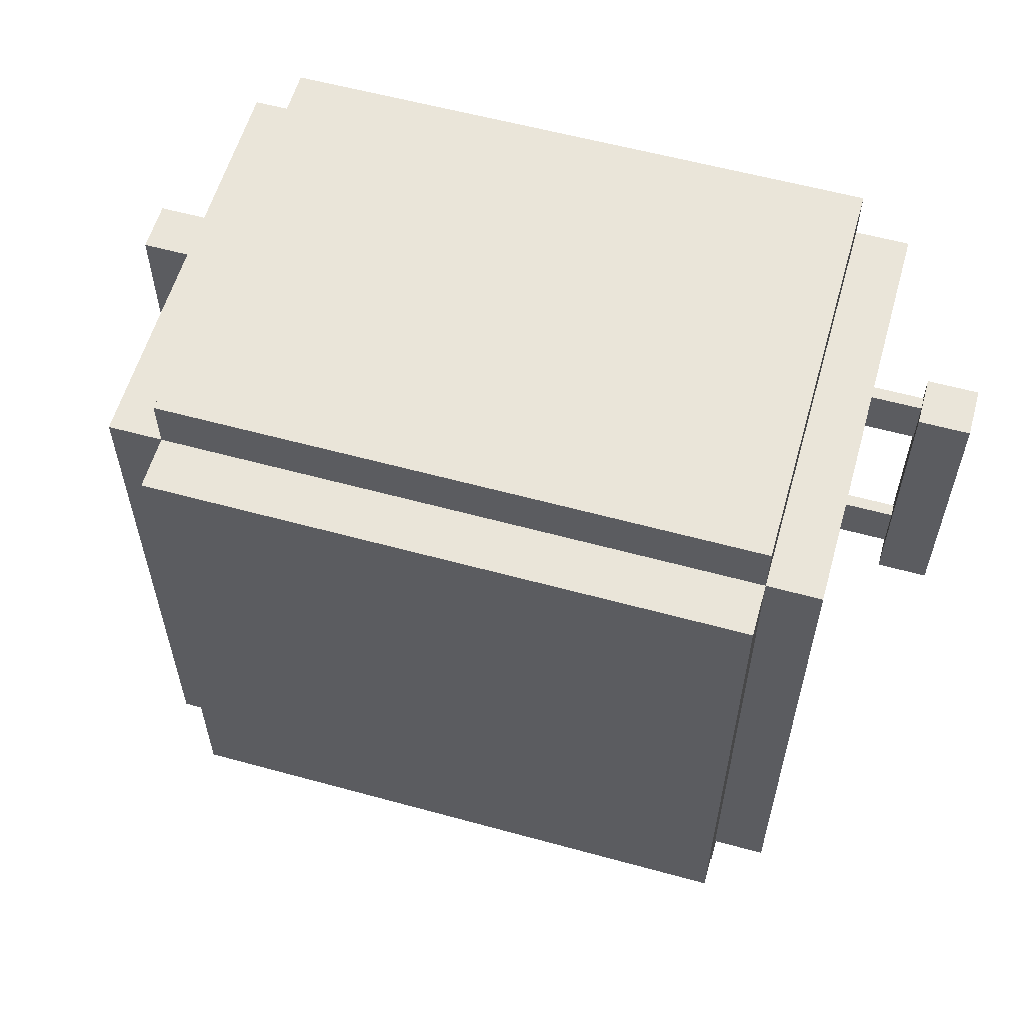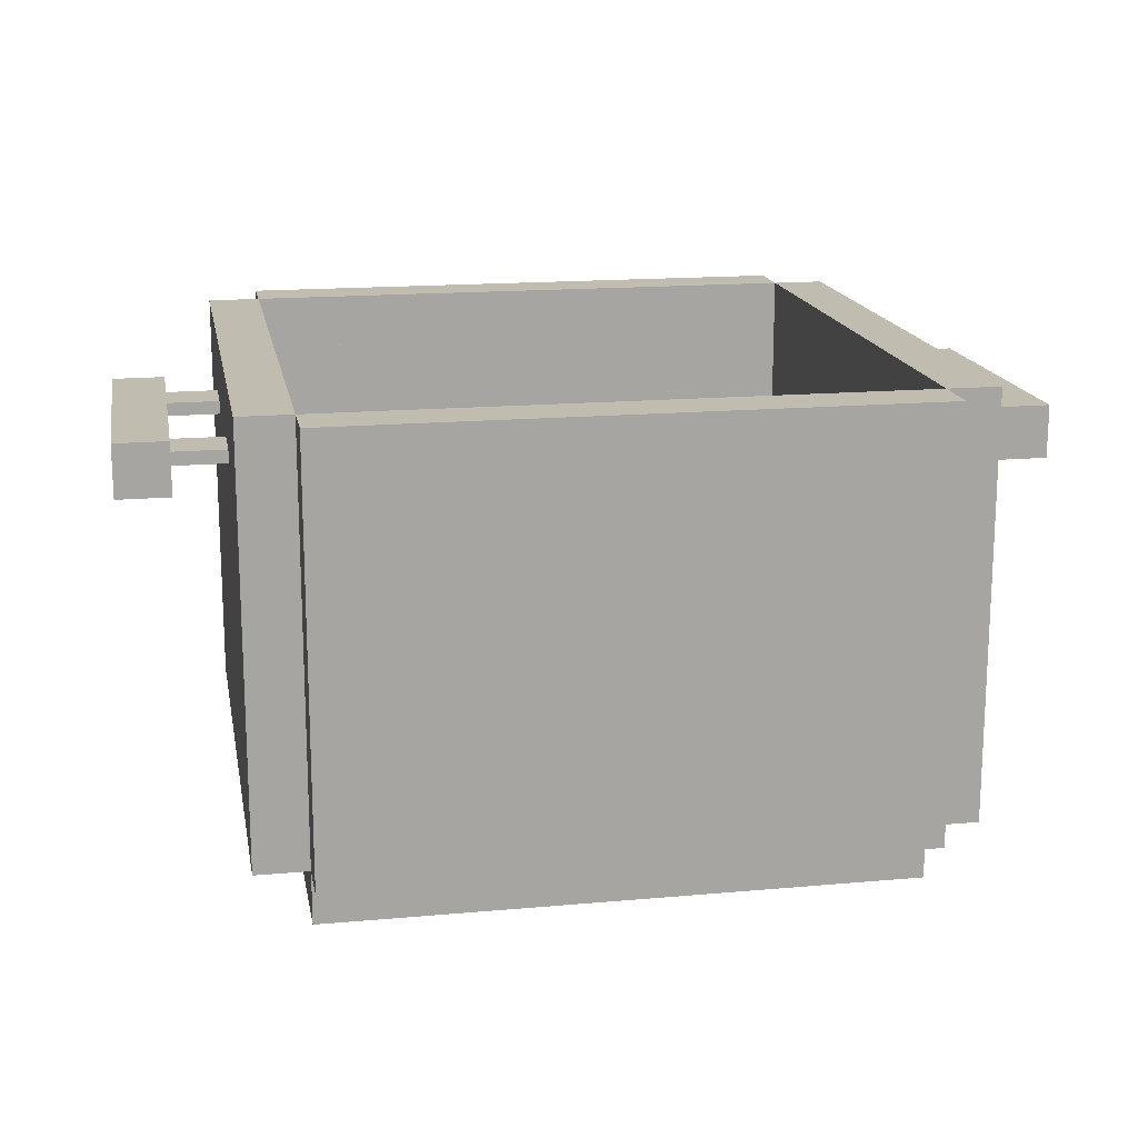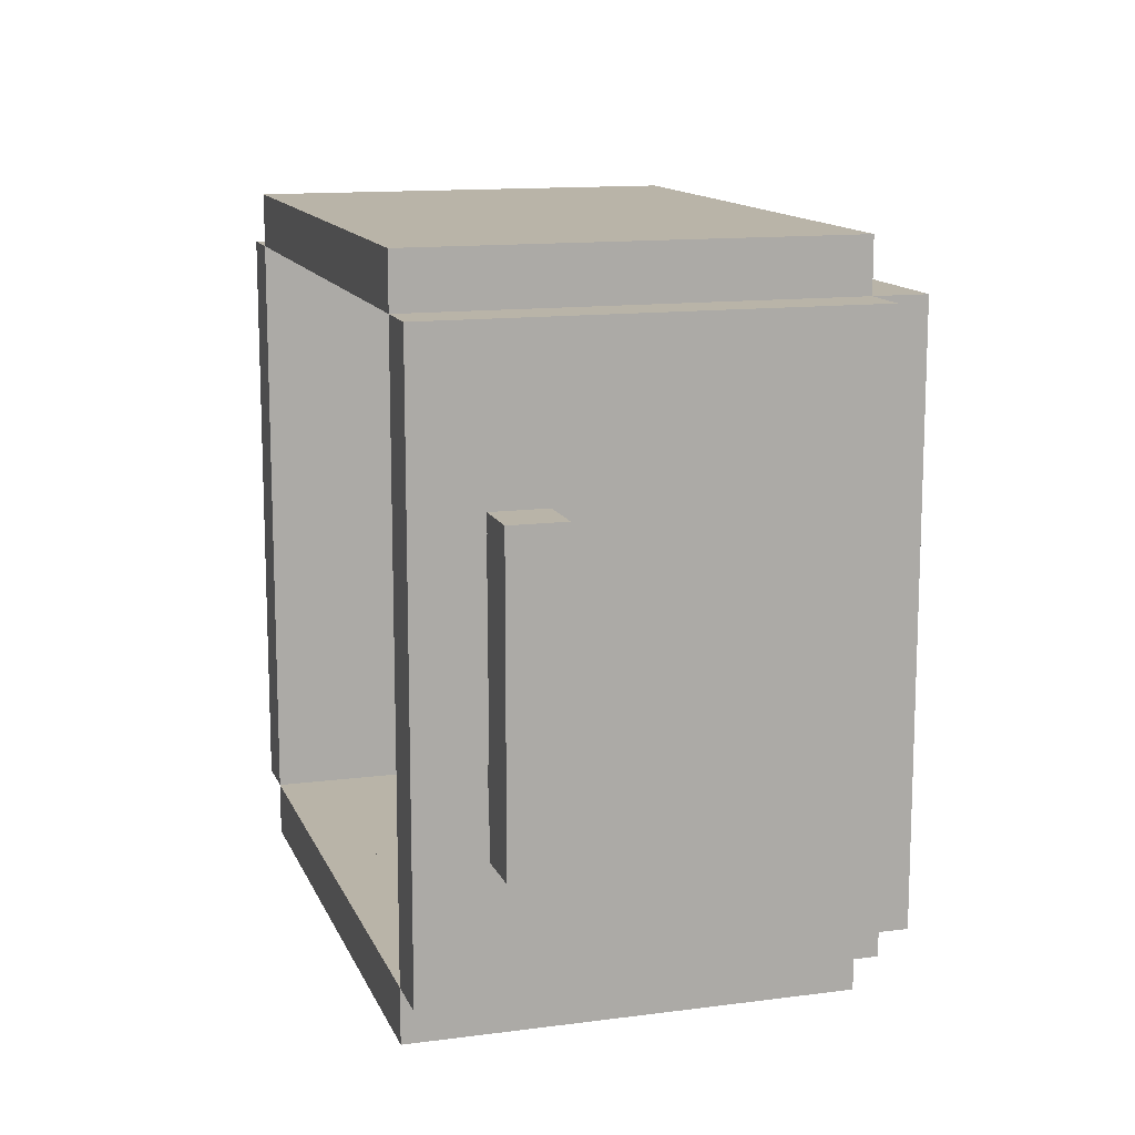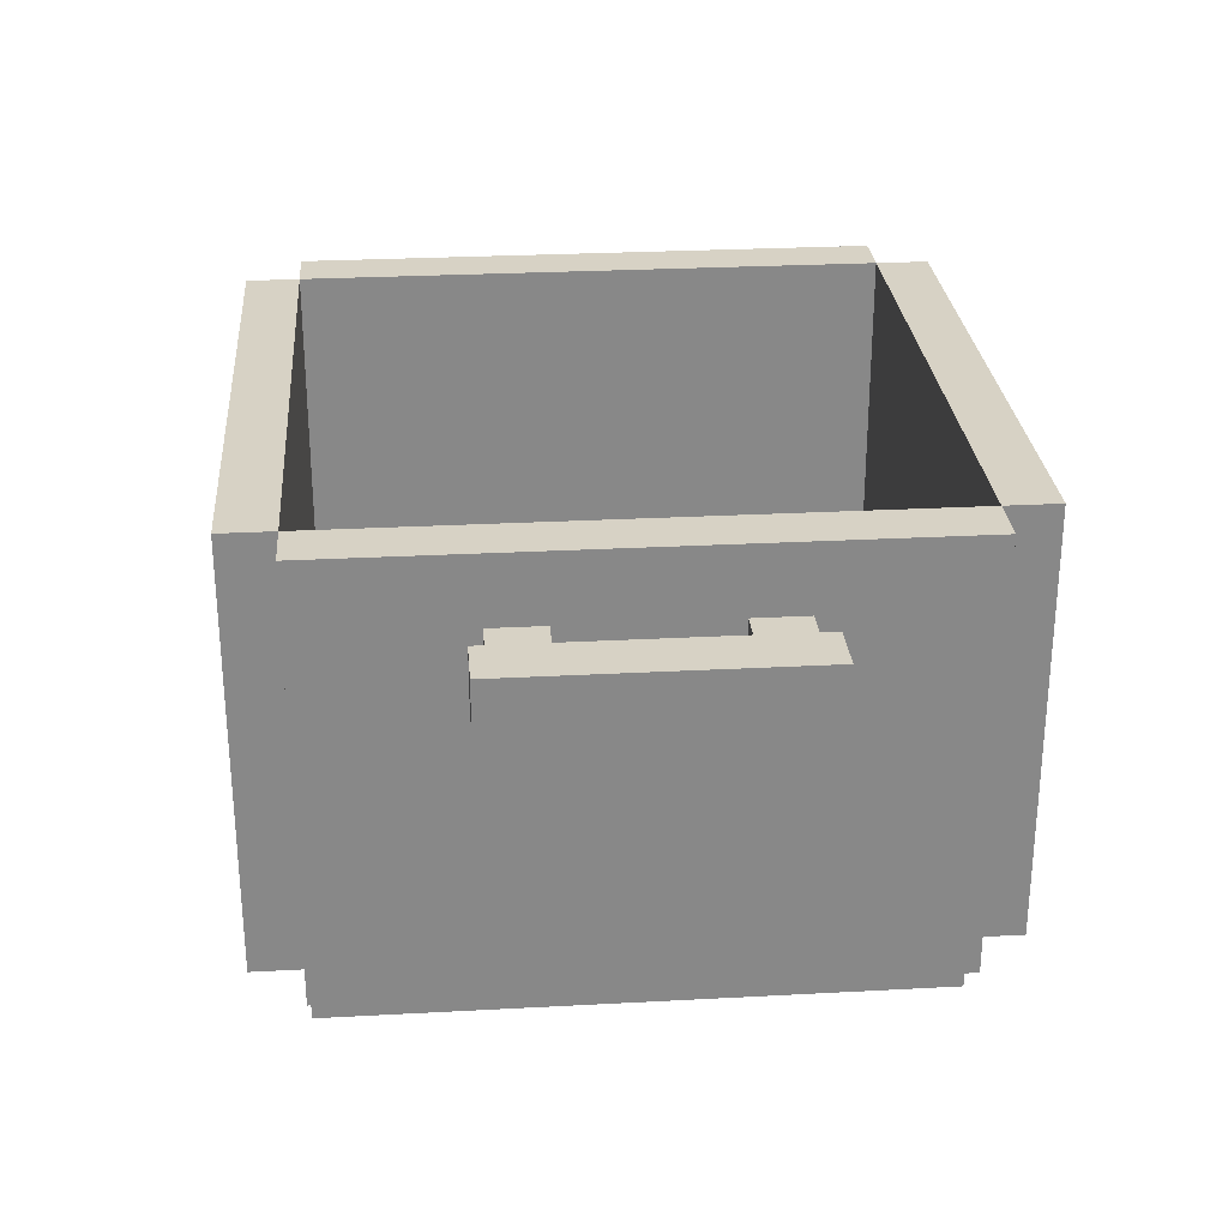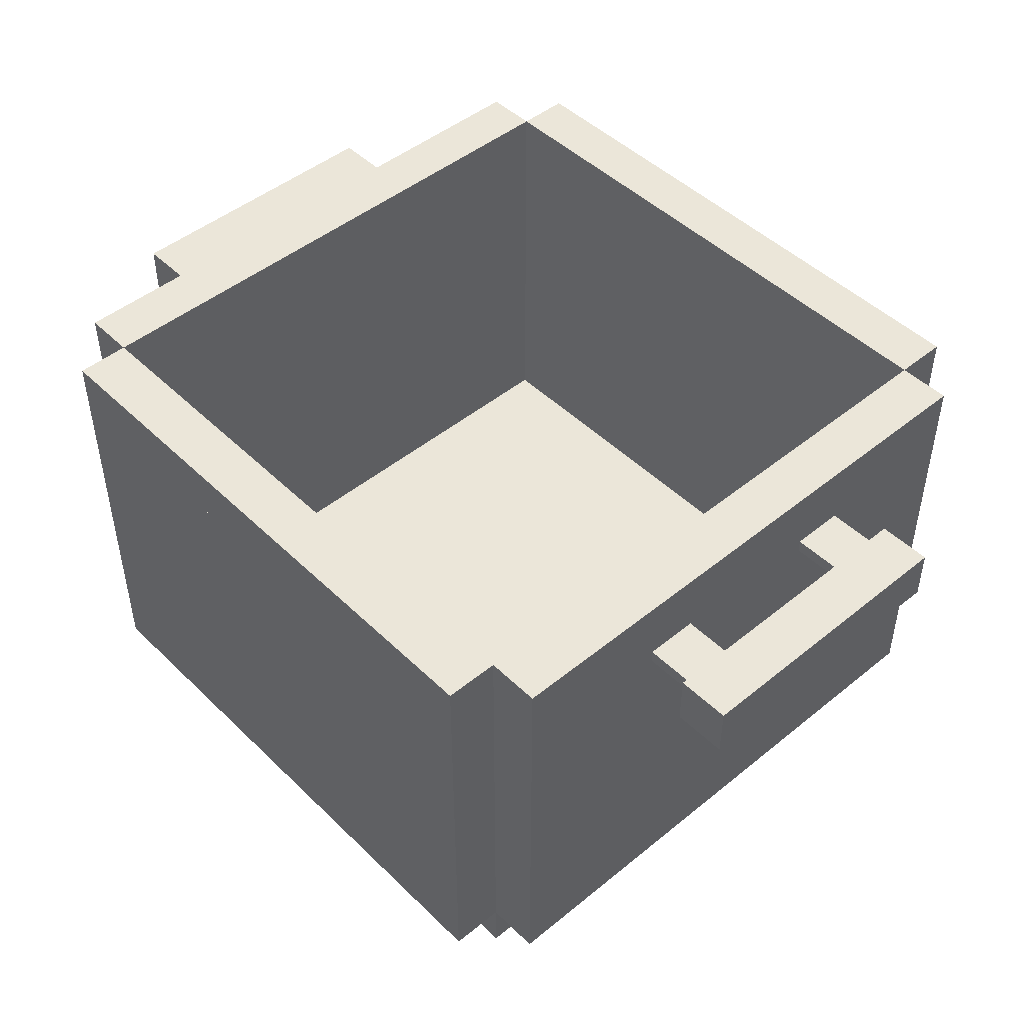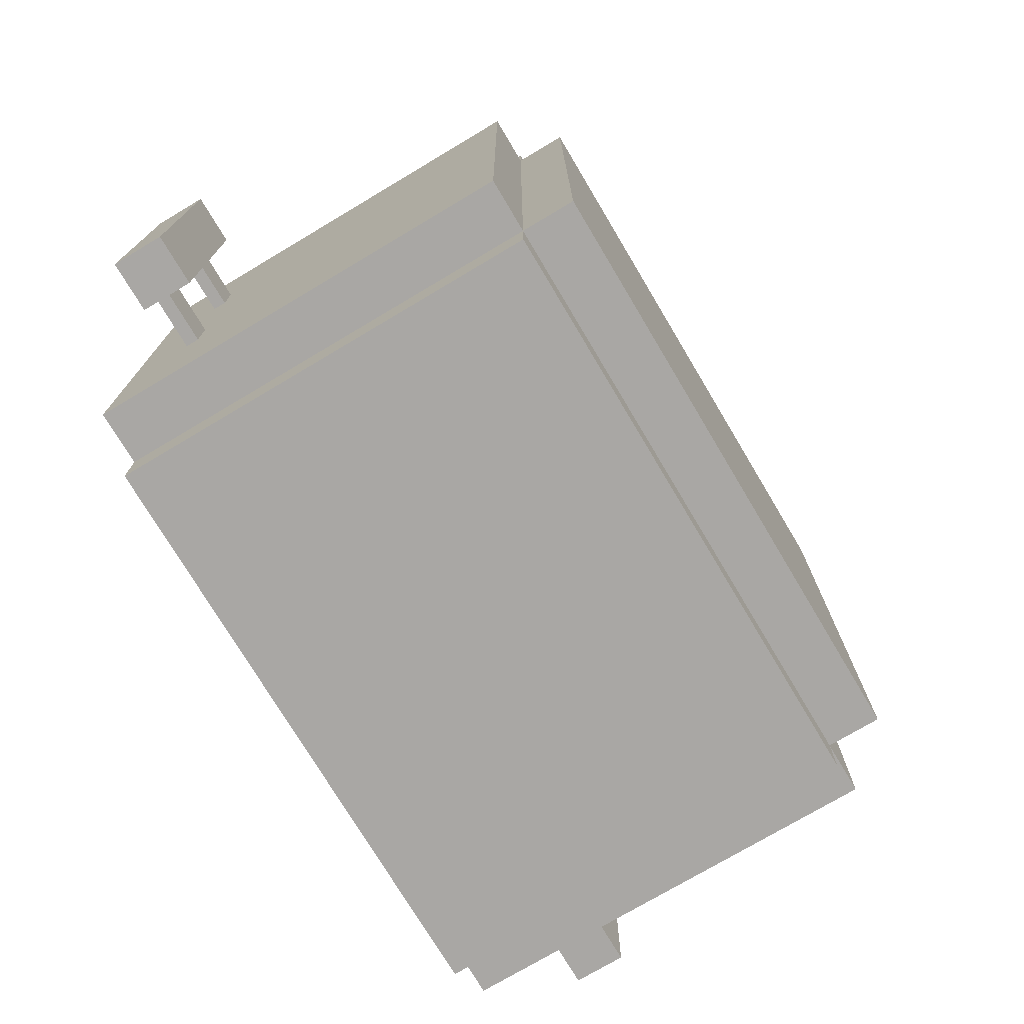
<metadata>
{"format":"obj","ext":"obj","renderer":"f3d","projection":"perspective","resolution":1024,"background":"white","views":[{"elev":58.4,"azim":15.8,"up":"+Z"},{"elev":16.5,"azim":169.6,"up":"+Y"},{"elev":13.1,"azim":-106.7,"up":"+Z"},{"elev":27.6,"azim":-94.7,"up":"+Y"},{"elev":47.3,"azim":47.4,"up":"+Y"},{"elev":-74.7,"azim":-59.2,"up":"+Z"}]}
</metadata>
<code>
v 1.031 0.5 0.6719
v 1.031 0.5 0.3281
v 1.031 0.4375 0.6719
v 1.031 0.4375 0.3281
v 0.9688 0.5 0.3281
v 0.9688 0.5 0.6719
v 0.9688 0.4375 0.3281
v 0.9688 0.4375 0.6719
f 4 7 5 2
f 3 4 2 1
f 8 3 1 6
f 7 8 6 5
f 6 1 2 5
f 7 4 3 8
v 0.9688 0.4844 0.6562
v 0.9688 0.4844 0.5938
v 0.9688 0.4688 0.6562
v 0.9688 0.4688 0.5938
v 0.9062 0.4844 0.5938
v 0.9062 0.4844 0.6562
v 0.9062 0.4688 0.5938
v 0.9062 0.4688 0.6562
f 12 15 13 10
f 11 12 10 9
f 16 11 9 14
f 15 16 14 13
f 14 9 10 13
f 15 12 11 16
v 0.9688 0.4844 0.4062
v 0.9688 0.4844 0.3438
v 0.9688 0.4688 0.4062
v 0.9688 0.4688 0.3438
v 0.9062 0.4844 0.3438
v 0.9062 0.4844 0.4062
v 0.9062 0.4688 0.3438
v 0.9062 0.4688 0.4062
f 20 23 21 18
f 19 20 18 17
f 24 19 17 22
f 23 24 22 21
f 22 17 18 21
f 23 20 19 24
v 0.9062 0.5625 0.8438
v 0.9062 0.5625 0.1562
v 0.9062 0.5 0.8438
v 0.9062 0.5 0.1562
v 0.8438 0.5625 0.1562
v 0.8438 0.5625 0.8438
v 0.8438 0.5 0.1562
v 0.8438 0.5 0.8438
f 28 31 29 26
f 27 28 26 25
f 32 27 25 30
f 31 32 30 29
f 30 25 26 29
f 31 28 27 32
v 0.8438 0.5625 0.1562
v 0.8438 0.5625 0.09375
v 0.8438 0.5 0.1562
v 0.8438 0.5 0.09375
v 0.1562 0.5625 0.09375
v 0.1562 0.5625 0.1562
v 0.1562 0.5 0.09375
v 0.1562 0.5 0.1562
f 36 39 37 34
f 35 36 34 33
f 40 35 33 38
f 39 40 38 37
f 38 33 34 37
f 39 36 35 40
v 0.1562 0.5625 0.8438
v 0.1562 0.5625 0.1562
v 0.1562 0.5 0.8438
v 0.1562 0.5 0.1562
v 0.09375 0.5625 0.1562
v 0.09375 0.5625 0.8438
v 0.09375 0.5 0.1562
v 0.09375 0.5 0.8438
f 44 47 45 42
f 43 44 42 41
f 48 43 41 46
f 47 48 46 45
f 46 41 42 45
f 47 44 43 48
v 0.8438 0.5625 0.9062
v 0.8438 0.5625 0.8438
v 0.8438 0.5 0.9062
v 0.8438 0.5 0.8438
v 0.1562 0.5625 0.8438
v 0.1562 0.5625 0.9062
v 0.1562 0.5 0.8438
v 0.1562 0.5 0.9062
f 52 55 53 50
f 51 52 50 49
f 56 51 49 54
f 55 56 54 53
f 54 49 50 53
f 55 52 51 56
v 0.9062 0.5 0.8438
v 0.9062 0.5 0.1562
v 0.9062 0.0625 0.8438
v 0.9062 0.0625 0.1562
v 0.8438 0.5 0.1562
v 0.8438 0.5 0.8438
v 0.8438 0.0625 0.1562
v 0.8438 0.0625 0.8438
f 60 63 61 58
f 59 60 58 57
f 64 59 57 62
f 63 64 62 61
f 62 57 58 61
f 63 60 59 64
v 0.8438 0.0625 0.8438
v 0.8438 0.0625 0.1562
v 0.8438 -0 0.8438
v 0.8438 -0 0.1562
v 0.1562 0.0625 0.1562
v 0.1562 0.0625 0.8438
v 0.1562 -0 0.1562
v 0.1562 -0 0.8438
f 68 71 69 66
f 67 68 66 65
f 72 67 65 70
f 71 72 70 69
f 70 65 66 69
f 71 68 67 72
v 0.8438 0.5 0.1562
v 0.8438 0.5 0.09375
v 0.8438 0.0625 0.1562
v 0.8438 0.0625 0.09375
v 0.1562 0.5 0.09375
v 0.1562 0.5 0.1562
v 0.1562 0.0625 0.09375
v 0.1562 0.0625 0.1562
f 76 79 77 74
f 75 76 74 73
f 80 75 73 78
f 79 80 78 77
f 78 73 74 77
f 79 76 75 80
v 0.8438 0.5 0.9062
v 0.8438 0.5 0.8438
v 0.8438 0.0625 0.9062
v 0.8438 0.0625 0.8438
v 0.1562 0.5 0.8438
v 0.1562 0.5 0.9062
v 0.1562 0.0625 0.8438
v 0.1562 0.0625 0.9062
f 84 87 85 82
f 83 84 82 81
f 88 83 81 86
f 87 88 86 85
f 86 81 82 85
f 87 84 83 88
v 0.1562 0.5 0.8438
v 0.1562 0.5 0.1562
v 0.1562 0.0625 0.8438
v 0.1562 0.0625 0.1562
v 0.09375 0.5 0.1562
v 0.09375 0.5 0.8438
v 0.09375 0.0625 0.1562
v 0.09375 0.0625 0.8438
f 92 95 93 90
f 91 92 90 89
f 96 91 89 94
f 95 96 94 93
f 94 89 90 93
f 95 92 91 96
v 0.03125 0.5 0.6719
v 0.03125 0.5 0.3281
v 0.03125 0.4375 0.6719
v 0.03125 0.4375 0.3281
v -0.03125 0.5 0.3281
v -0.03125 0.5 0.6719
v -0.03125 0.4375 0.3281
v -0.03125 0.4375 0.6719
f 100 103 101 98
f 99 100 98 97
f 104 99 97 102
f 103 104 102 101
f 102 97 98 101
f 103 100 99 104
v 0.09375 0.4844 0.6562
v 0.09375 0.4844 0.5938
v 0.09375 0.4688 0.6562
v 0.09375 0.4688 0.5938
v 0.03125 0.4844 0.5938
v 0.03125 0.4844 0.6562
v 0.03125 0.4688 0.5938
v 0.03125 0.4688 0.6562
f 108 111 109 106
f 107 108 106 105
f 112 107 105 110
f 111 112 110 109
f 110 105 106 109
f 111 108 107 112
v 0.09375 0.4844 0.4062
v 0.09375 0.4844 0.3438
v 0.09375 0.4688 0.4062
v 0.09375 0.4688 0.3438
v 0.03125 0.4844 0.3438
v 0.03125 0.4844 0.4062
v 0.03125 0.4688 0.3438
v 0.03125 0.4688 0.4062
f 116 119 117 114
f 115 116 114 113
f 120 115 113 118
f 119 120 118 117
f 118 113 114 117
f 119 116 115 120

</code>
